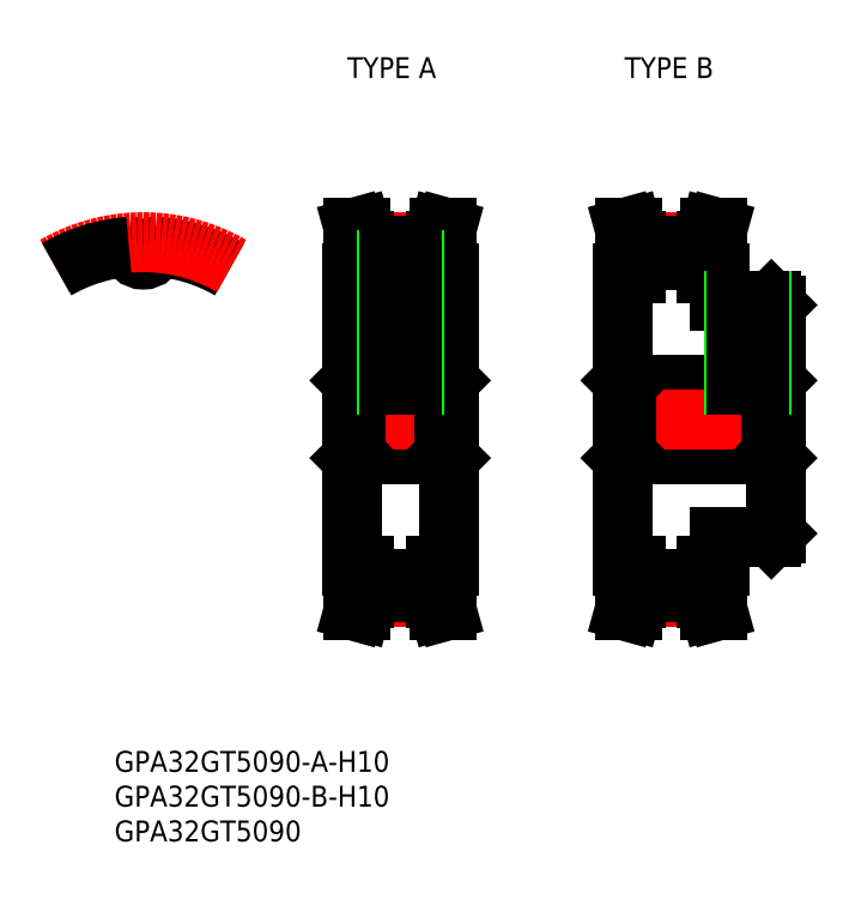
<metadata>
{"format":"dxf","ext":"dxf","renderer":"ezdxf+matplotlib","layout":"modelspace","background":"white","min_lineweight":24,"dpi":150}
</metadata>
<code>
0
SECTION
2
ENTITIES
0
INSERT
8
0
2
*U2
10
0
20
0
30
0
0
INSERT
8
0
2
*U3
10
0
20
0
30
0
0
INSERT
8
0
2
*U4
10
0
20
0
30
0
0
INSERT
8
0
2
*U5
10
0
20
0
30
0
0
INSERT
8
0
2
*U6
10
0
20
0
30
0
0
LINE
8
CENTER
10
-1.7e-15
20
20.96
30
0
11
-1.7e-15
21
27.46
31
0
0
ARC
8
0
10
2.019
20
24.52
30
0
40
0.2895
50
85.29
51
174.9
0
ARC
8
0
10
-1.1e-15
20
24.7
30
0
40
1.737
50
185.1
51
354.9
0
ARC
8
0
10
-2.019
20
24.52
30
0
40
0.2895
50
5.08
51
94.71
0
LINE
8
0
10
30
20
21
30
0
11
30
21
-21
31
0
0
LINE
8
0
10
44
20
21
30
0
11
44
21
-21
31
0
0
LINE
8
CENTER
10
31.85
20
-25.46
30
0
11
42.15
21
-25.46
31
0
0
LINE
8
0
10
31.85
20
-22.96
30
0
11
42.15
21
-22.96
31
0
0
LINE
8
0
10
31.85
20
-24.89
30
0
11
42.15
21
-24.89
31
0
0
LINE
8
0
10
30.58
20
-5
30
0
11
43.42
21
-5
31
0
0
LINE
8
0
10
30.58
20
5
30
0
11
43.42
21
5
31
0
0
LINE
8
CENTER
10
31.85
20
25.46
30
0
11
42.15
21
25.46
31
0
0
LINE
8
0
10
31.85
20
22.96
30
0
11
42.15
21
22.96
31
0
0
LINE
8
0
10
31.85
20
24.89
30
0
11
42.15
21
24.89
31
0
0
LINE
8
CENTER
10
28
20
0
30
0
11
46
21
0
31
0
0
LINE
8
0
10
30
20
-5.579
30
0
11
30.58
21
-5
31
0
0
LINE
8
0
10
30
20
5.579
30
0
11
30.58
21
5
31
0
0
LINE
8
0
10
31.85
20
25.65
30
0
11
31.85
21
21
31
0
0
LINE
8
0
10
30.85
20
25.52
30
0
11
30.85
21
21
31
0
0
LINE
8
0
10
31.85
20
21
30
0
11
30
21
21
31
0
0
LINE
8
0
10
30.3
20
27.5
30
0
11
31.34
21
27.5
31
0
0
LINE
8
0
10
44
20
-5.579
30
0
11
43.42
21
-5
31
0
0
LINE
8
0
10
44
20
5.579
30
0
11
43.42
21
5
31
0
0
LINE
8
0
10
42.15
20
25.65
30
0
11
42.15
21
21
31
0
0
LINE
8
0
10
43.15
20
25.52
30
0
11
43.15
21
21
31
0
0
LINE
8
0
10
42.15
20
21
30
0
11
44
21
21
31
0
0
LINE
8
0
10
43.7
20
27.5
30
0
11
42.66
21
27.5
31
0
0
LINE
8
0
10
30.85
20
25.52
30
0
11
30.3
21
27.5
31
0
0
LINE
8
0
10
43.7
20
27.5
30
0
11
43.15
21
25.52
31
0
0
LINE
8
0
10
31.85
20
25.65
30
0
11
31.34
21
27.5
31
0
0
LINE
8
0
10
42.66
20
27.5
30
0
11
42.15
21
25.65
31
0
0
LINE
8
0
10
30.58
20
5
30
0
11
30.58
21
-5
31
0
0
LINE
8
0
10
43.42
20
5
30
0
11
43.42
21
-5
31
0
0
LINE
8
0
10
31.85
20
-25.65
30
0
11
31.85
21
-21
31
0
0
LINE
8
0
10
30.85
20
-25.52
30
0
11
30.85
21
-21
31
0
0
LINE
8
0
10
31.85
20
-21
30
0
11
30
21
-21
31
0
0
LINE
8
0
10
30.3
20
-27.5
30
0
11
31.34
21
-27.5
31
0
0
LINE
8
0
10
42.15
20
-25.65
30
0
11
42.15
21
-21
31
0
0
LINE
8
0
10
43.15
20
-25.52
30
0
11
43.15
21
-21
31
0
0
LINE
8
0
10
42.15
20
-21
30
0
11
44
21
-21
31
0
0
LINE
8
0
10
43.7
20
-27.5
30
0
11
42.66
21
-27.5
31
0
0
LINE
8
0
10
30.85
20
-25.52
30
0
11
30.3
21
-27.5
31
0
0
LINE
8
0
10
43.7
20
-27.5
30
0
11
43.15
21
-25.52
31
0
0
LINE
8
0
10
31.85
20
-25.65
30
0
11
31.34
21
-27.5
31
0
0
LINE
8
0
10
42.66
20
-27.5
30
0
11
42.15
21
-25.65
31
0
0
ARC
8
0
10
0
20
0
30
0
40
24.89
50
60
51
85.29
0
ARC
8
CENTER
10
0
20
0
30
0
40
25.46
50
60
51
120
0
ARC
8
0
10
0
20
0
30
0
40
24.89
50
94.71
51
120
0
LINE
8
0
10
69
20
21
30
0
11
69
21
-21
31
0
0
LINE
8
0
10
83
20
21
30
0
11
83
21
17
31
0
0
LINE
8
CENTER
10
70.85
20
-25.47
30
0
11
81.15
21
-25.47
31
0
0
LINE
8
0
10
70.85
20
-22.97
30
0
11
81.15
21
-22.97
31
0
0
LINE
8
0
10
70.85
20
-24.89
30
0
11
81.15
21
-24.89
31
0
0
LINE
8
0
10
69.58
20
-5
30
0
11
90.42
21
-5
31
0
0
LINE
8
0
10
69.58
20
5
30
0
11
90.42
21
5
31
0
0
LINE
8
CENTER
10
70.85
20
25.46
30
0
11
81.15
21
25.46
31
0
0
LINE
8
0
10
70.85
20
22.96
30
0
11
81.15
21
22.96
31
0
0
LINE
8
0
10
70.85
20
24.89
30
0
11
81.15
21
24.89
31
0
0
LINE
8
CENTER
10
67
20
-3.6e-15
30
0
11
93
21
-3.6e-15
31
0
0
LINE
8
0
10
69
20
-5.579
30
0
11
69.58
21
-5
31
0
0
LINE
8
0
10
69
20
5.579
30
0
11
69.58
21
5
31
0
0
LINE
8
0
10
70.85
20
25.65
30
0
11
70.85
21
21
31
0
0
LINE
8
0
10
69.85
20
25.52
30
0
11
69.85
21
21
31
0
0
LINE
8
0
10
70.85
20
21
30
0
11
69
21
21
31
0
0
LINE
8
0
10
69.3
20
27.5
30
0
11
70.34
21
27.5
31
0
0
LINE
8
0
10
91
20
-5.579
30
0
11
90.42
21
-5
31
0
0
LINE
8
0
10
91
20
5.579
30
0
11
90.42
21
5
31
0
0
LINE
8
0
10
81.15
20
25.65
30
0
11
81.15
21
21
31
0
0
LINE
8
0
10
82.15
20
25.52
30
0
11
82.15
21
21
31
0
0
LINE
8
0
10
81.15
20
21
30
0
11
83
21
21
31
0
0
LINE
8
0
10
82.7
20
27.5
30
0
11
81.66
21
27.5
31
0
0
LINE
8
0
10
69.85
20
25.52
30
0
11
69.3
21
27.5
31
0
0
LINE
8
0
10
82.7
20
27.5
30
0
11
82.15
21
25.52
31
0
0
LINE
8
0
10
70.85
20
25.65
30
0
11
70.34
21
27.5
31
0
0
LINE
8
0
10
81.66
20
27.5
30
0
11
81.15
21
25.65
31
0
0
LINE
8
0
10
69.58
20
5
30
0
11
69.58
21
-5
31
0
0
LINE
8
0
10
90.42
20
5
30
0
11
90.42
21
-5
31
0
0
LINE
8
0
10
70.85
20
-25.65
30
0
11
70.85
21
-21
31
0
0
LINE
8
0
10
69.85
20
-25.52
30
0
11
69.85
21
-21
31
0
0
LINE
8
0
10
70.85
20
-21
30
0
11
69
21
-21
31
0
0
LINE
8
0
10
69.3
20
-27.5
30
0
11
70.34
21
-27.5
31
0
0
LINE
8
0
10
81.15
20
-25.65
30
0
11
81.15
21
-21
31
0
0
LINE
8
0
10
82.15
20
-25.52
30
0
11
82.15
21
-21
31
0
0
LINE
8
0
10
81.15
20
-21
30
0
11
83
21
-21
31
0
0
LINE
8
0
10
82.7
20
-27.5
30
0
11
81.66
21
-27.5
31
0
0
LINE
8
0
10
69.85
20
-25.52
30
0
11
69.3
21
-27.5
31
0
0
LINE
8
0
10
82.7
20
-27.5
30
0
11
82.15
21
-25.52
31
0
0
LINE
8
0
10
70.85
20
-25.65
30
0
11
70.34
21
-27.5
31
0
0
LINE
8
0
10
81.66
20
-27.5
30
0
11
81.15
21
-25.65
31
0
0
LINE
8
0
10
91
20
16.42
30
0
11
91
21
-16.42
31
0
0
LINE
8
0
10
90.42
20
-17
30
0
11
83
21
-17
31
0
0
LINE
8
0
10
90.42
20
17
30
0
11
83
21
17
31
0
0
LINE
8
0
10
83
20
-17
30
0
11
83
21
-21
31
0
0
LINE
8
0
10
90.42
20
17
30
0
11
91
21
16.42
31
0
0
LINE
8
0
10
90.42
20
-17
30
0
11
91
21
-16.42
31
0
0
LINE
8
CENTER
10
37
20
24.96
30
0
11
37
21
3
31
0
0
LINE
8
0
10
35
20
22.96
30
0
11
35
21
5
31
0
0
LINE
8
0
10
39
20
22.96
30
0
11
39
21
5
31
0
0
LINE
8
0
10
35.38
20
22.96
30
0
11
35.38
21
5
31
0
0
LINE
8
0
10
38.62
20
22.96
30
0
11
38.62
21
5
31
0
0
LINE
8
CENTER
10
87
20
19
30
0
11
87
21
3
31
0
0
LINE
8
0
10
85
20
17
30
0
11
85
21
5
31
0
0
LINE
8
0
10
89
20
17
30
0
11
89
21
5
31
0
0
LINE
8
0
10
85.38
20
17
30
0
11
85.38
21
5
31
0
0
LINE
8
0
10
88.62
20
17
30
0
11
88.62
21
5
31
0
0
ENDSEC
0
EOF

</code>
